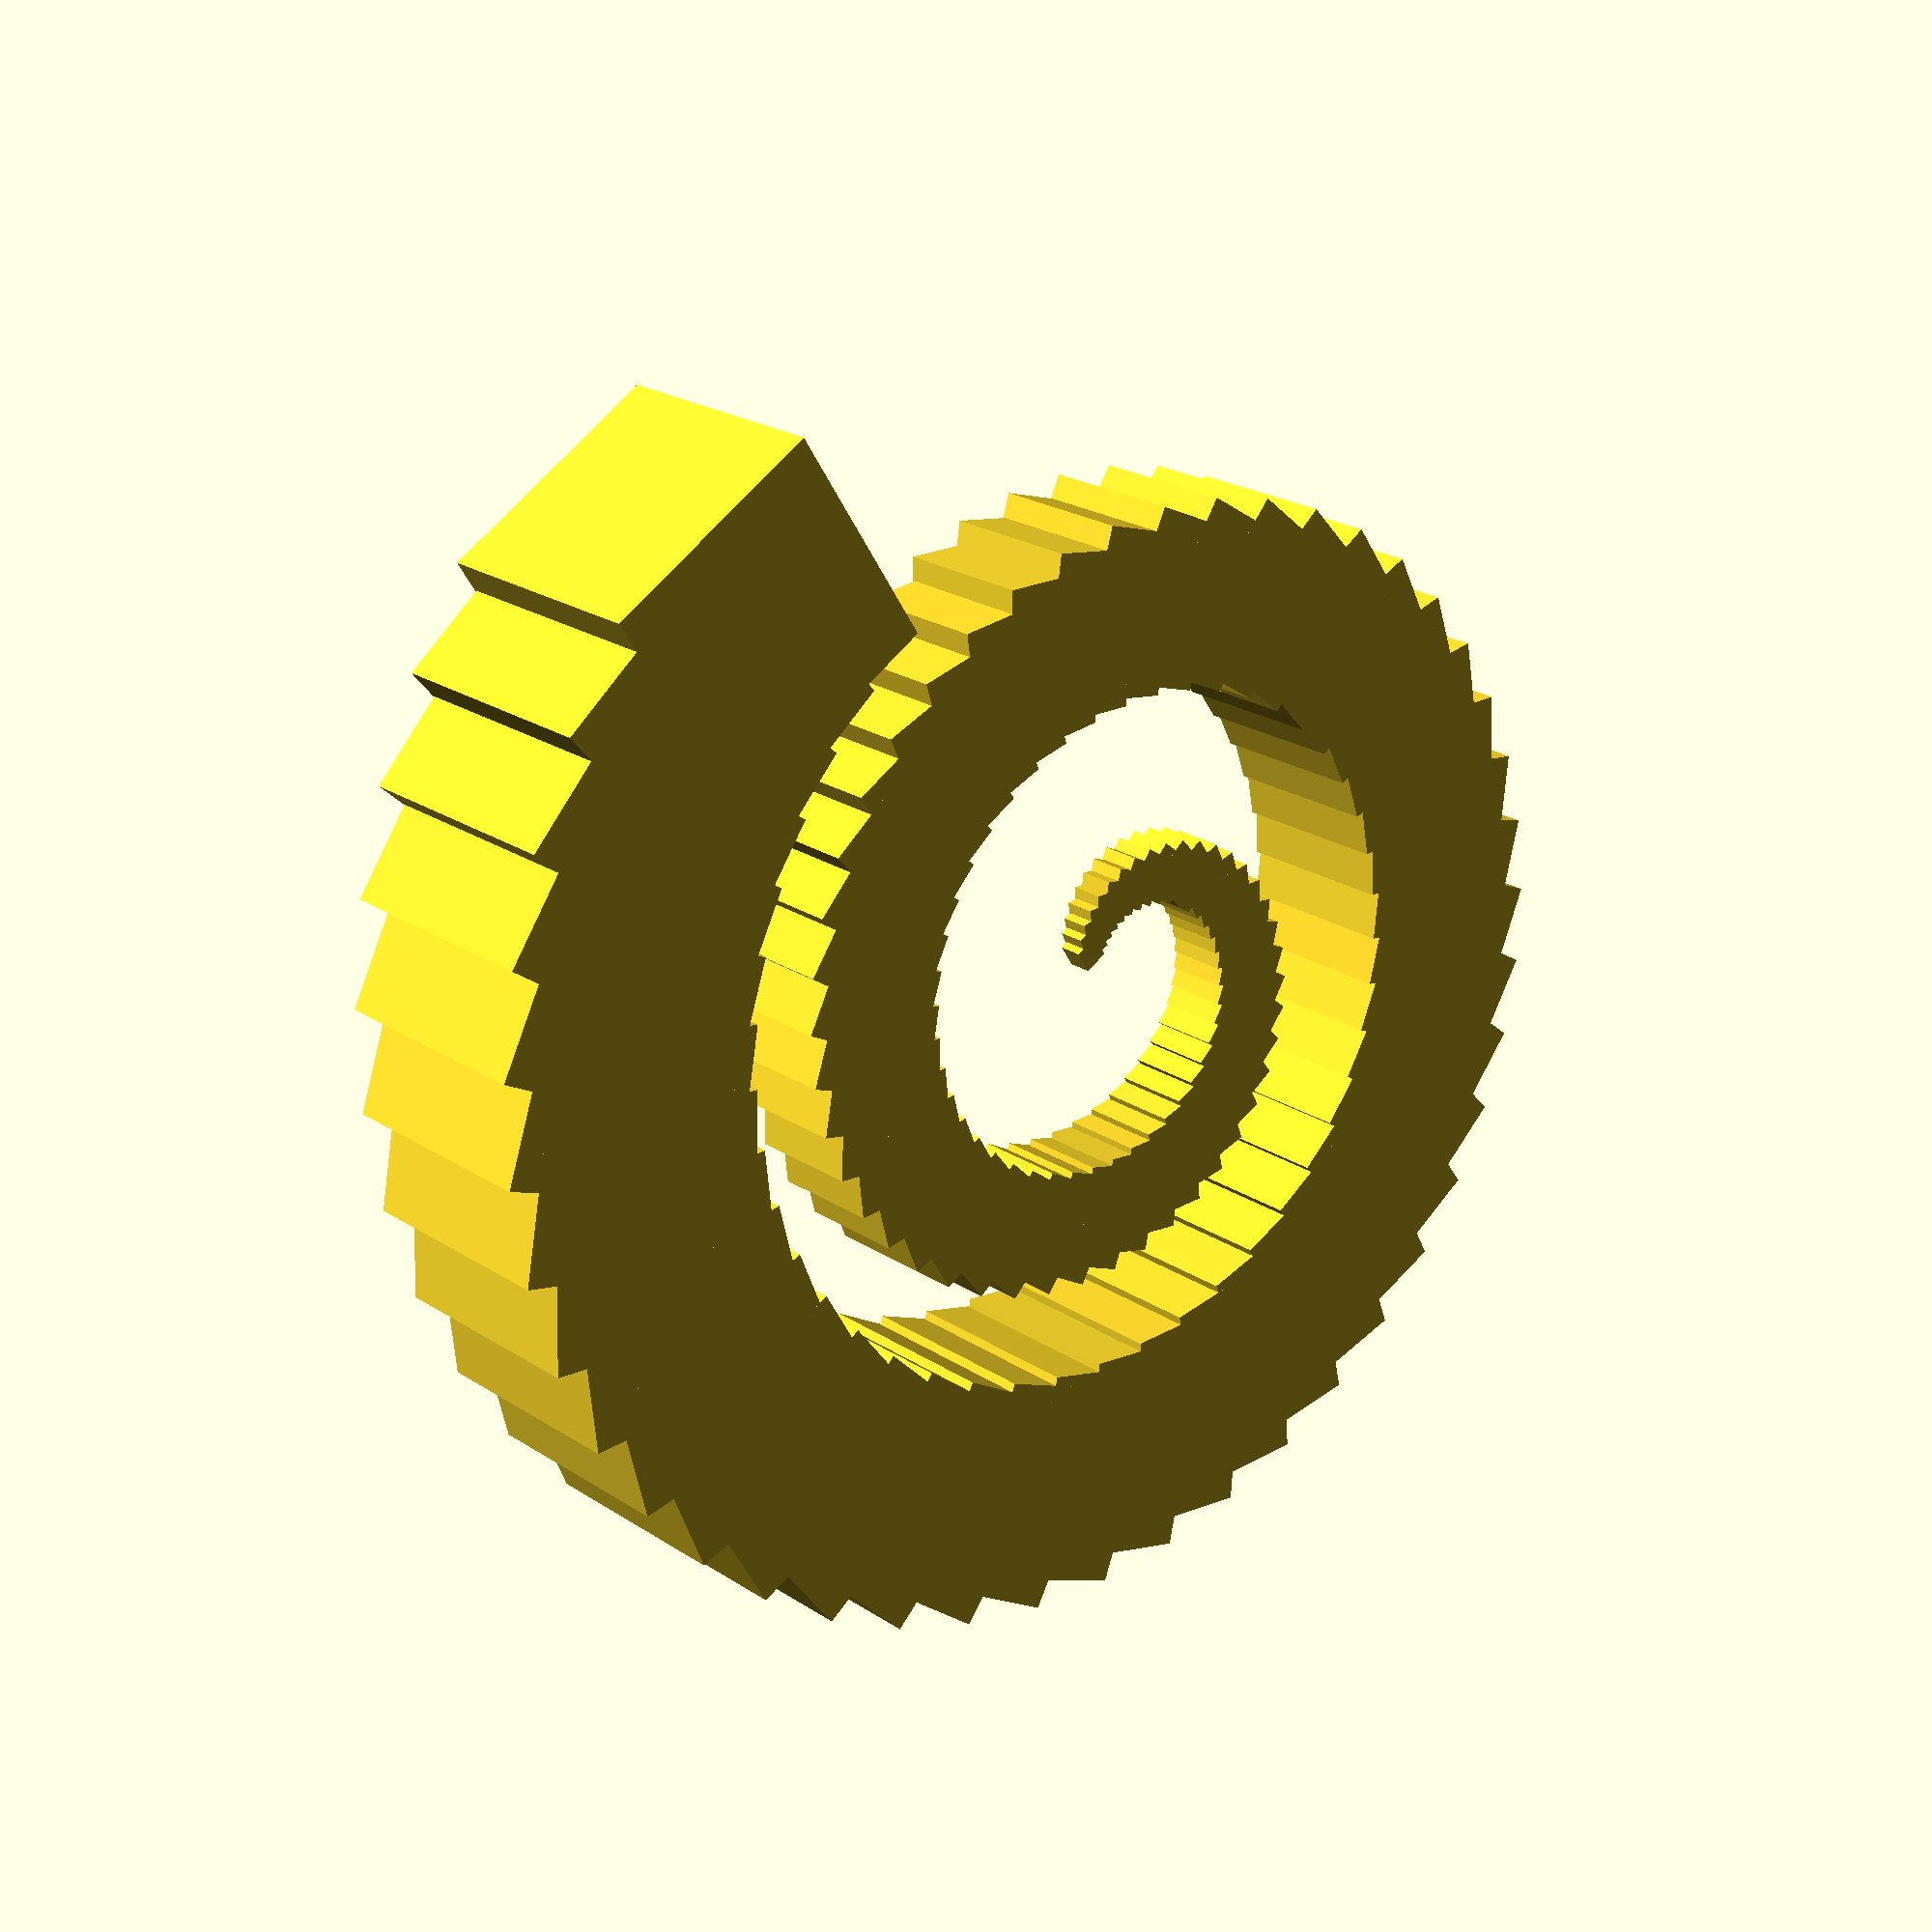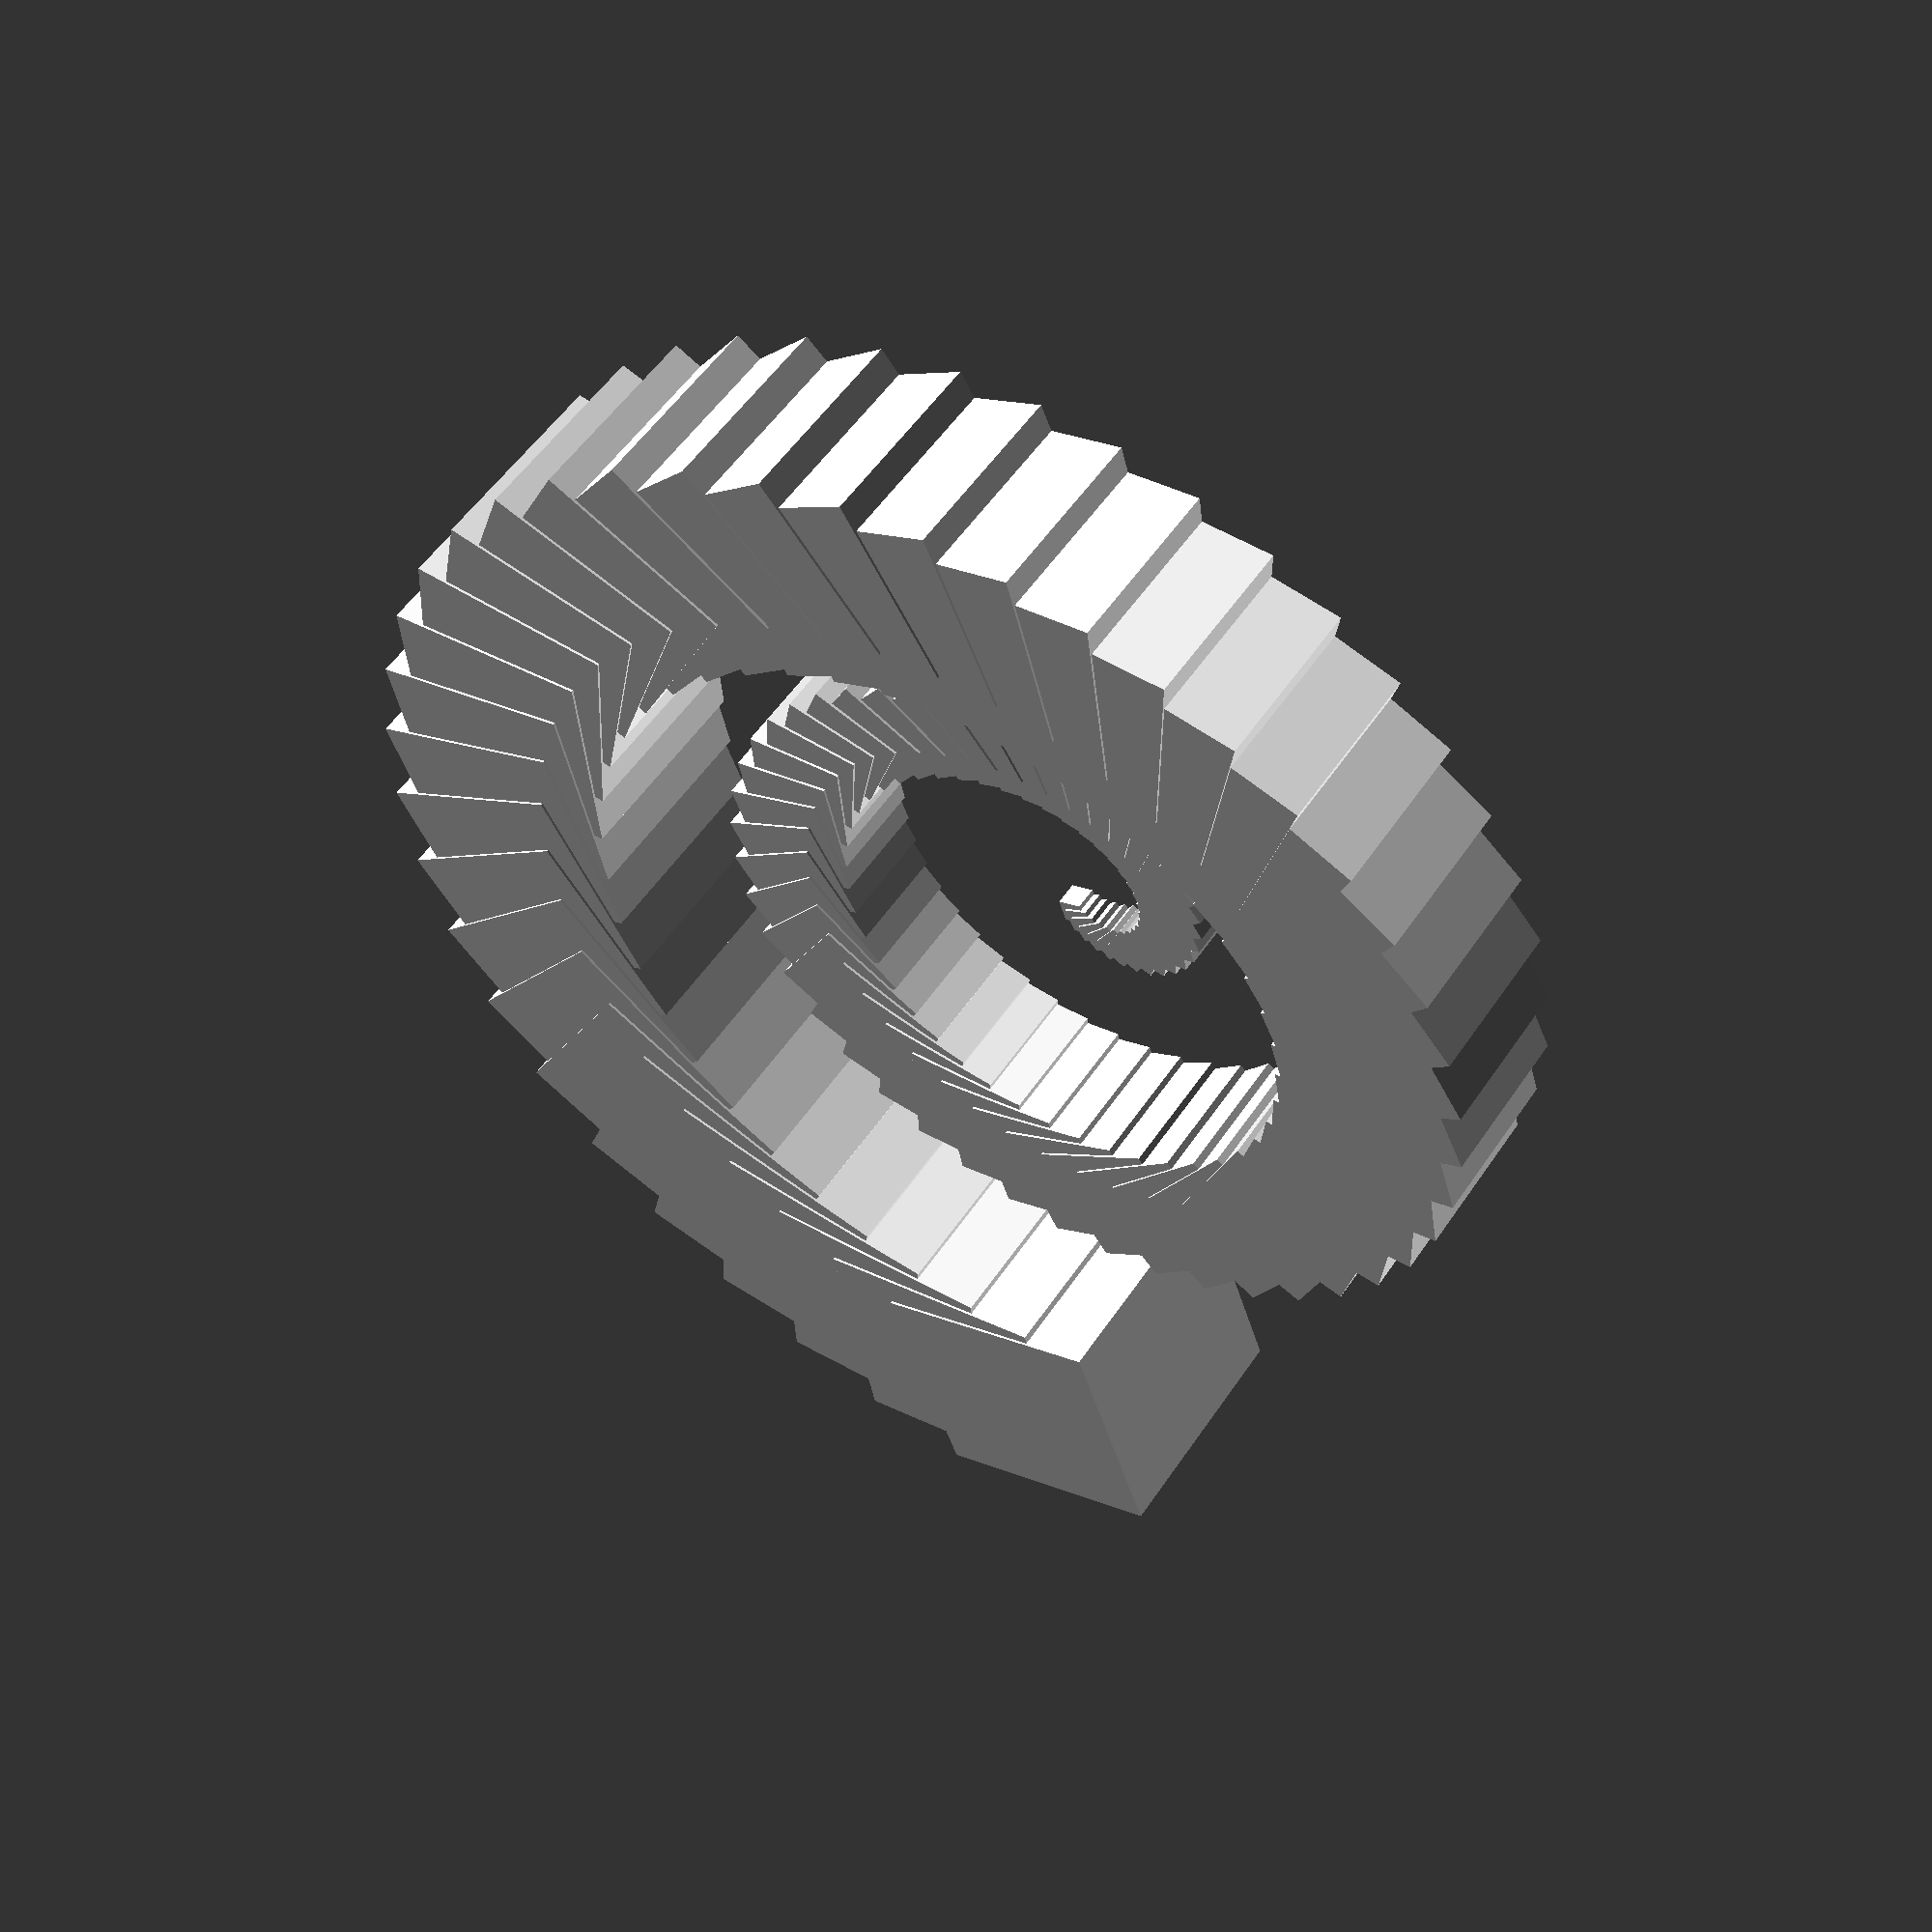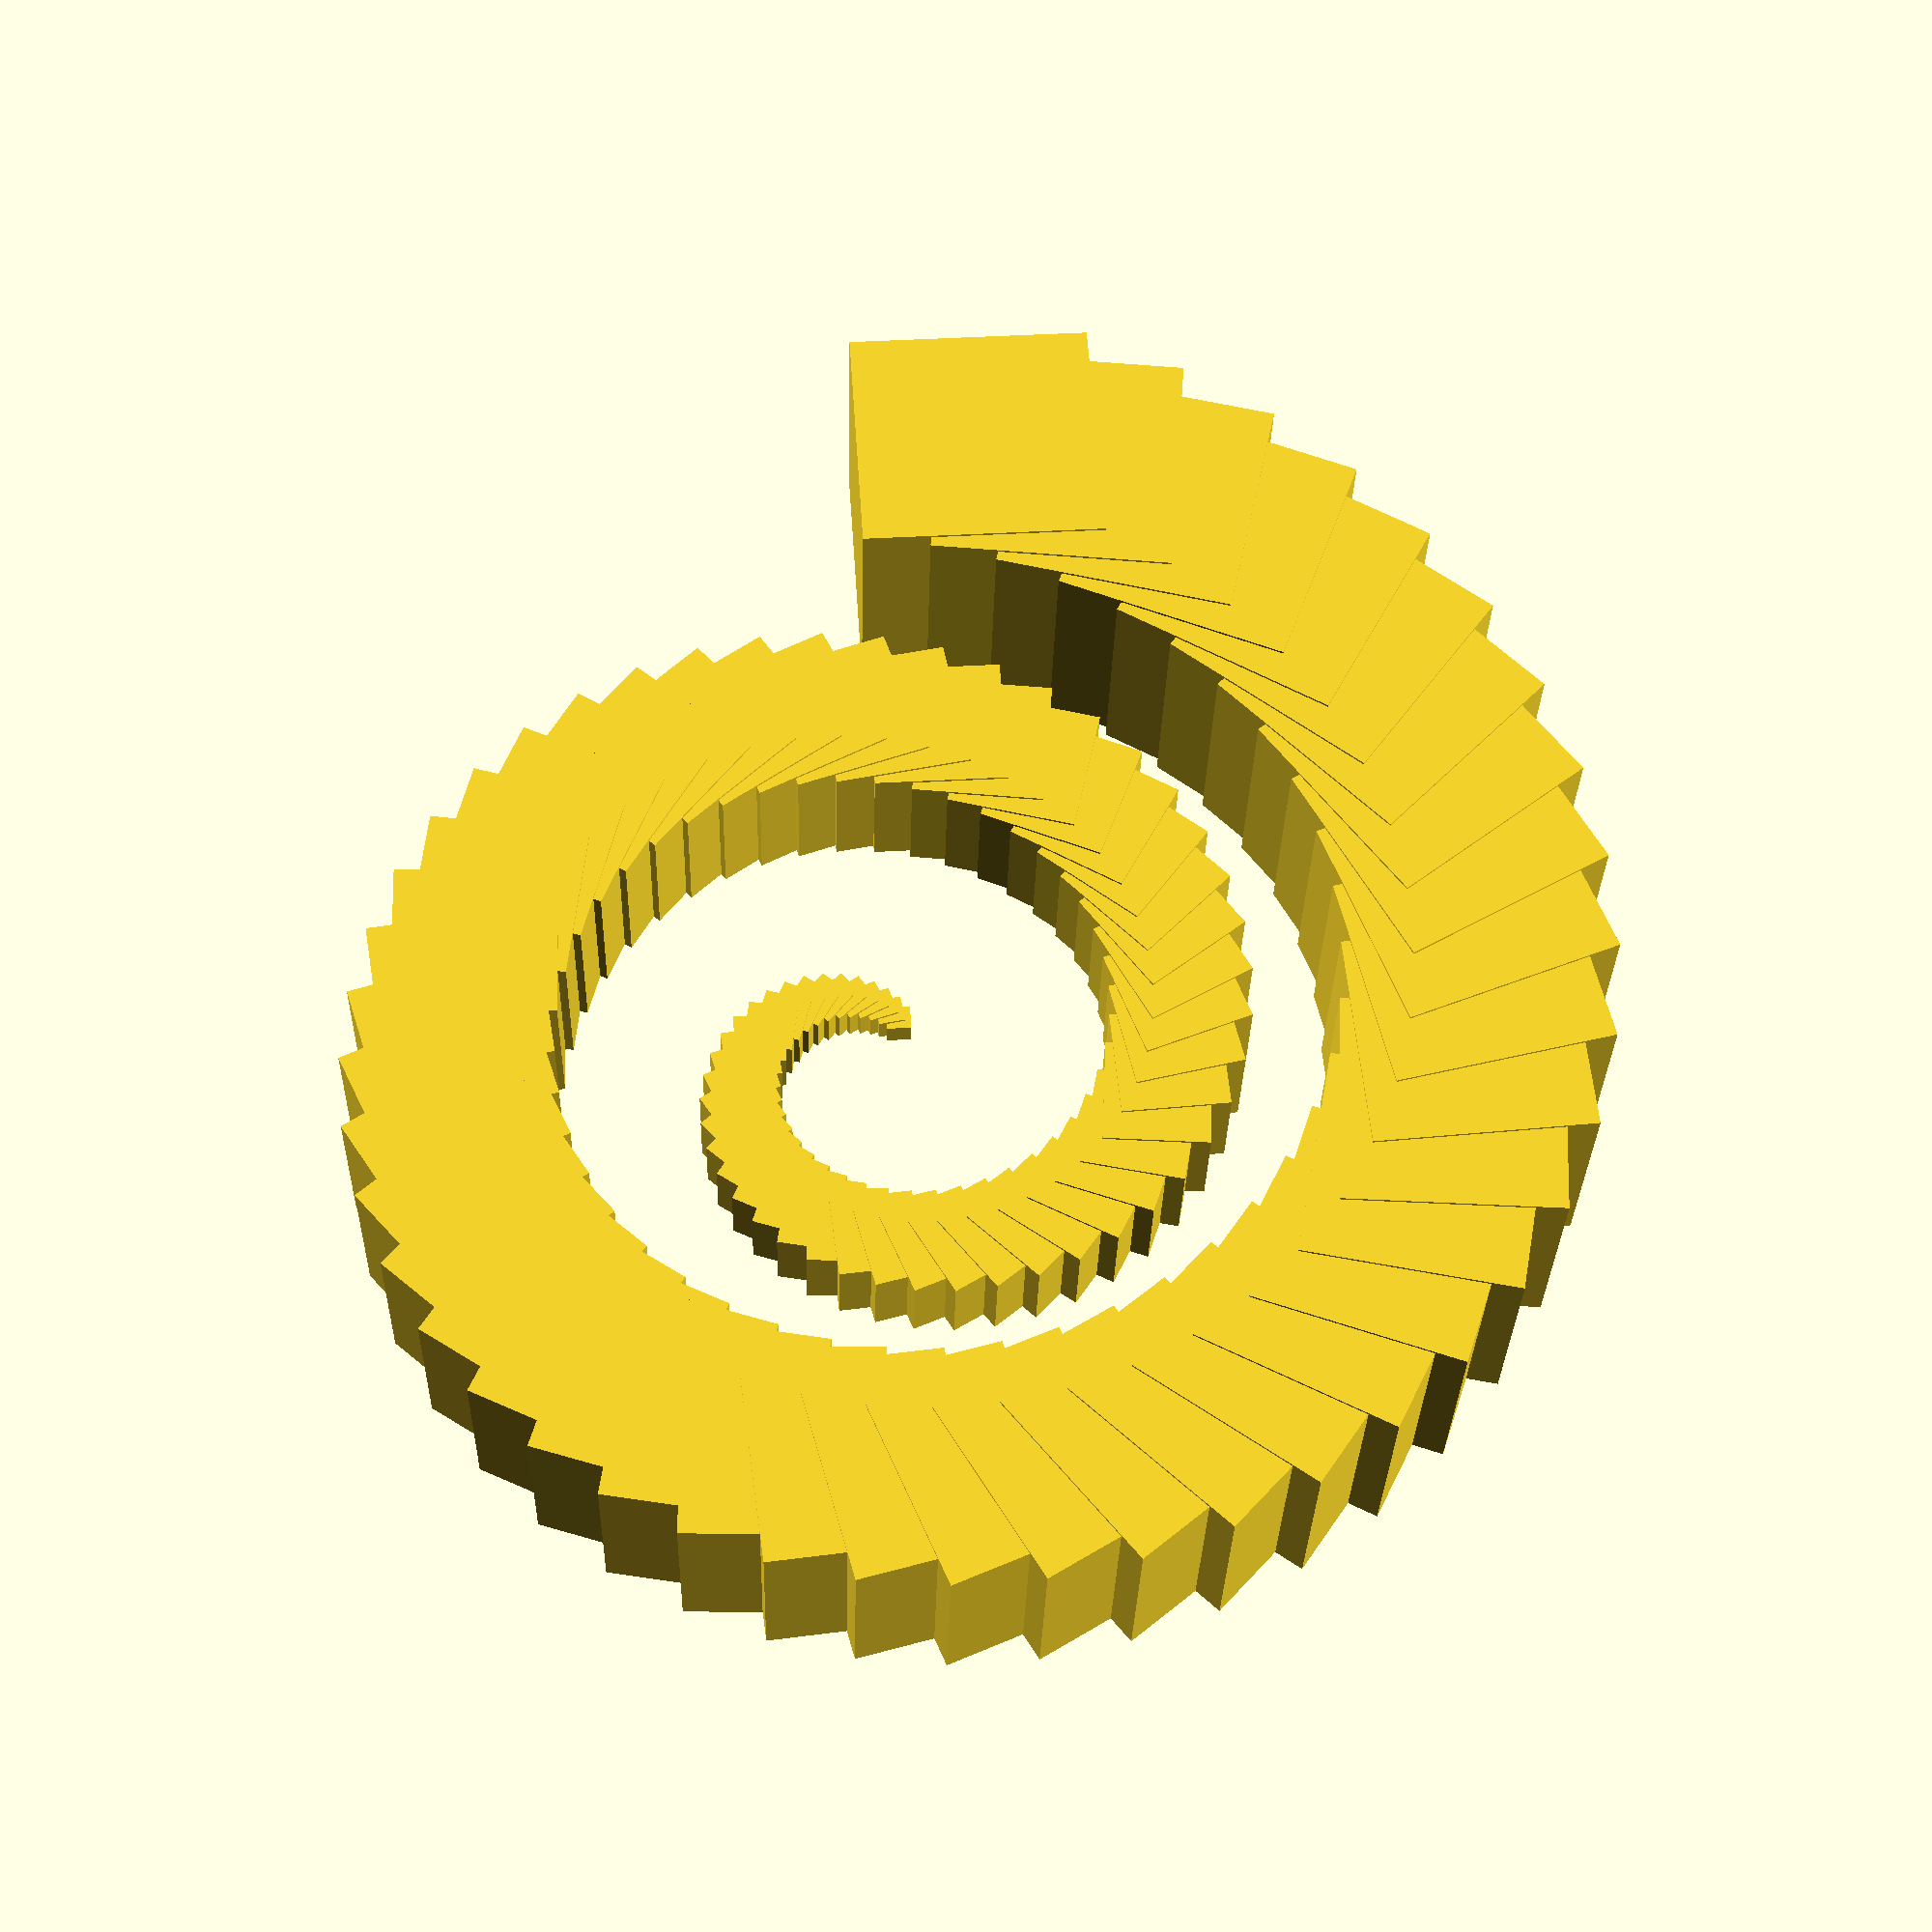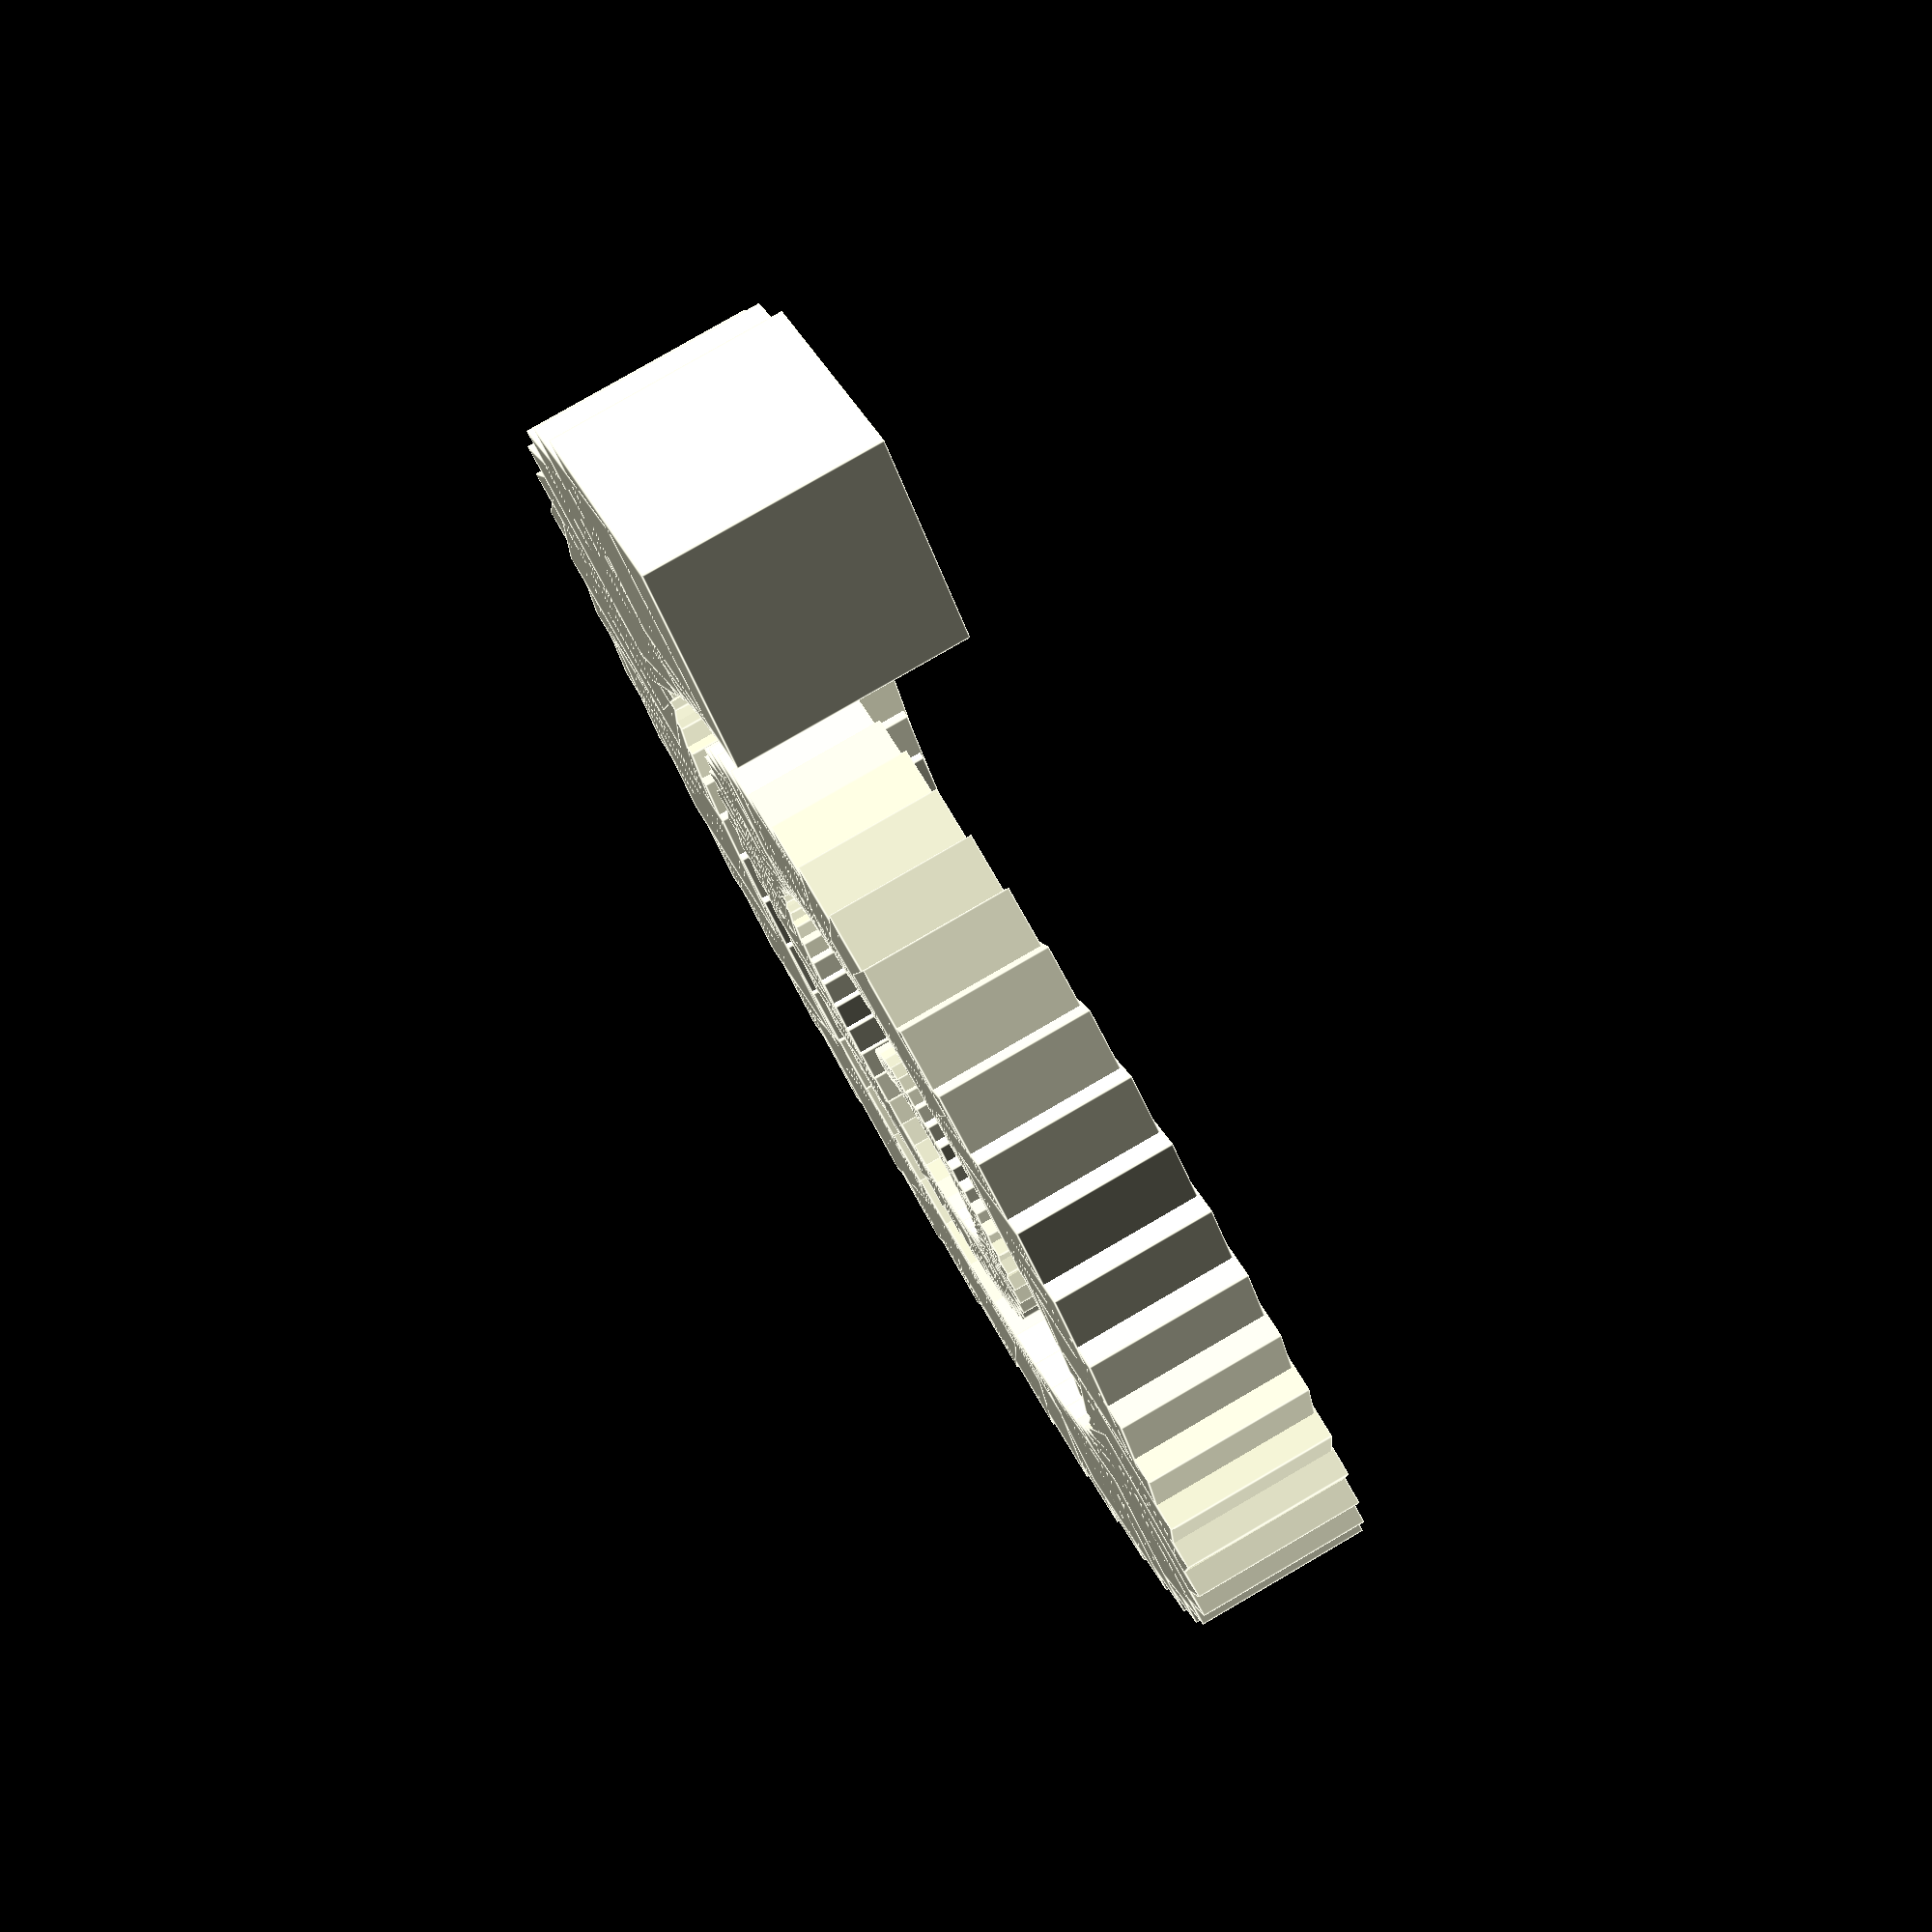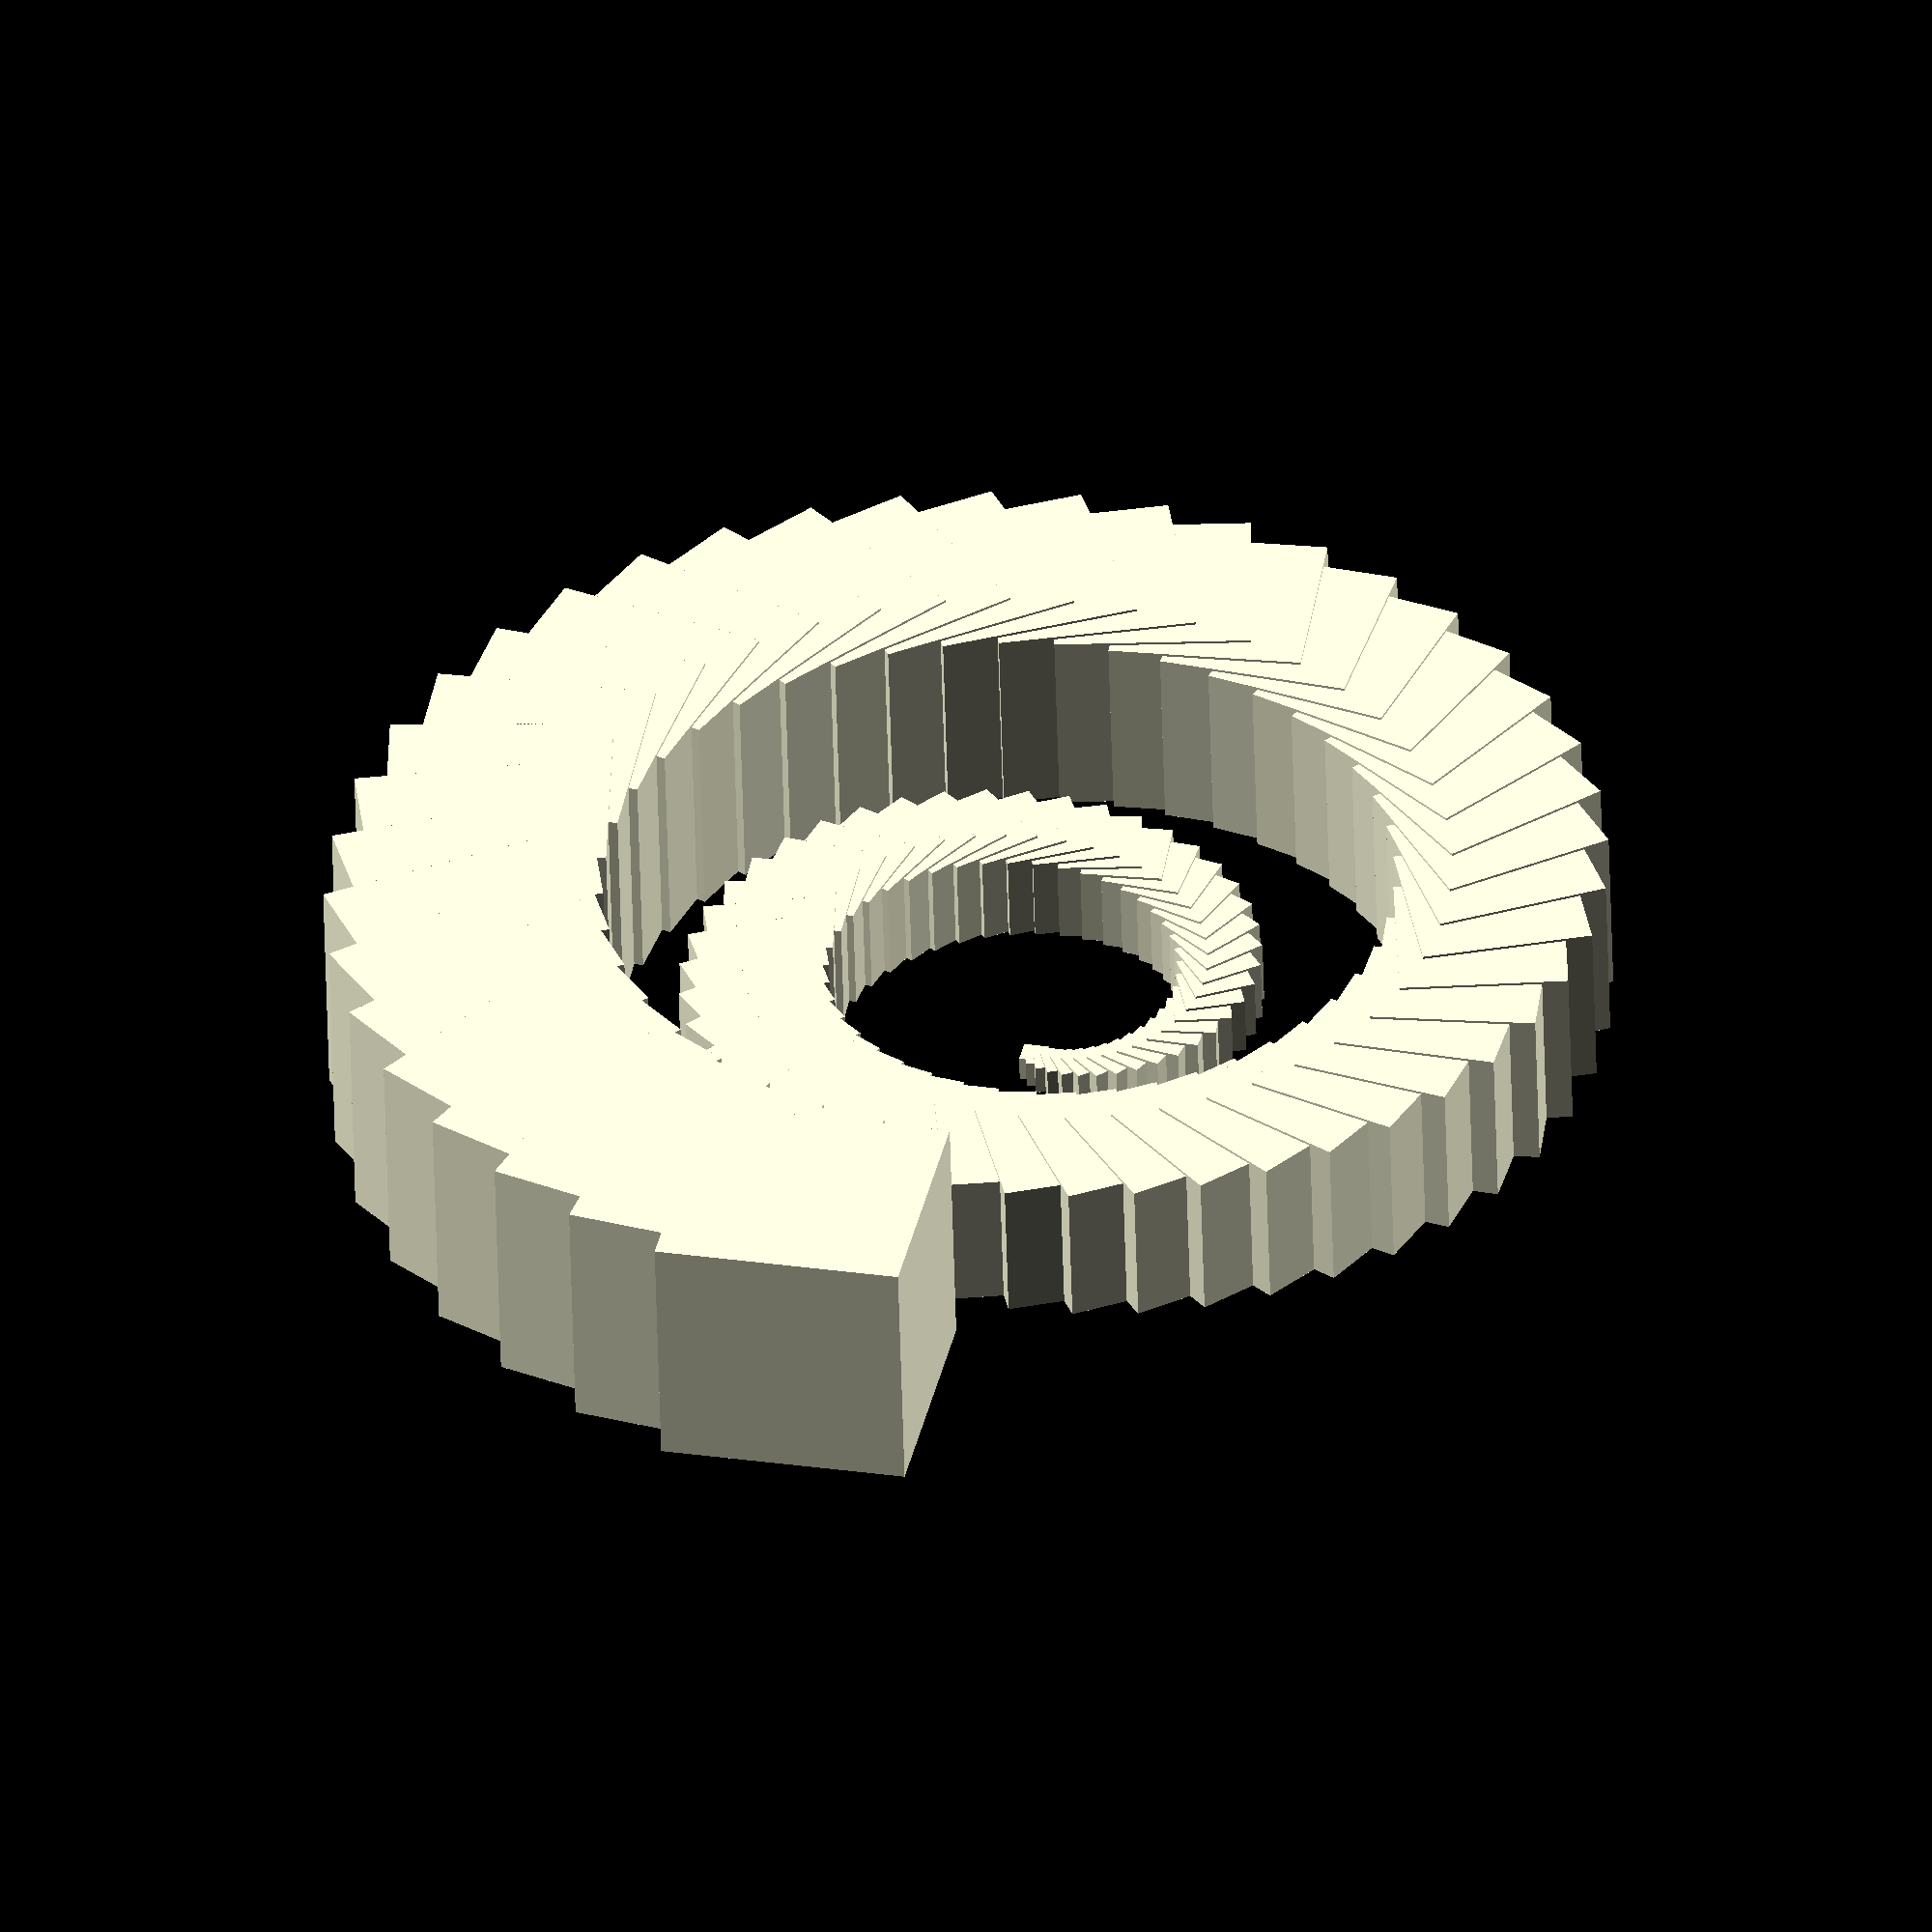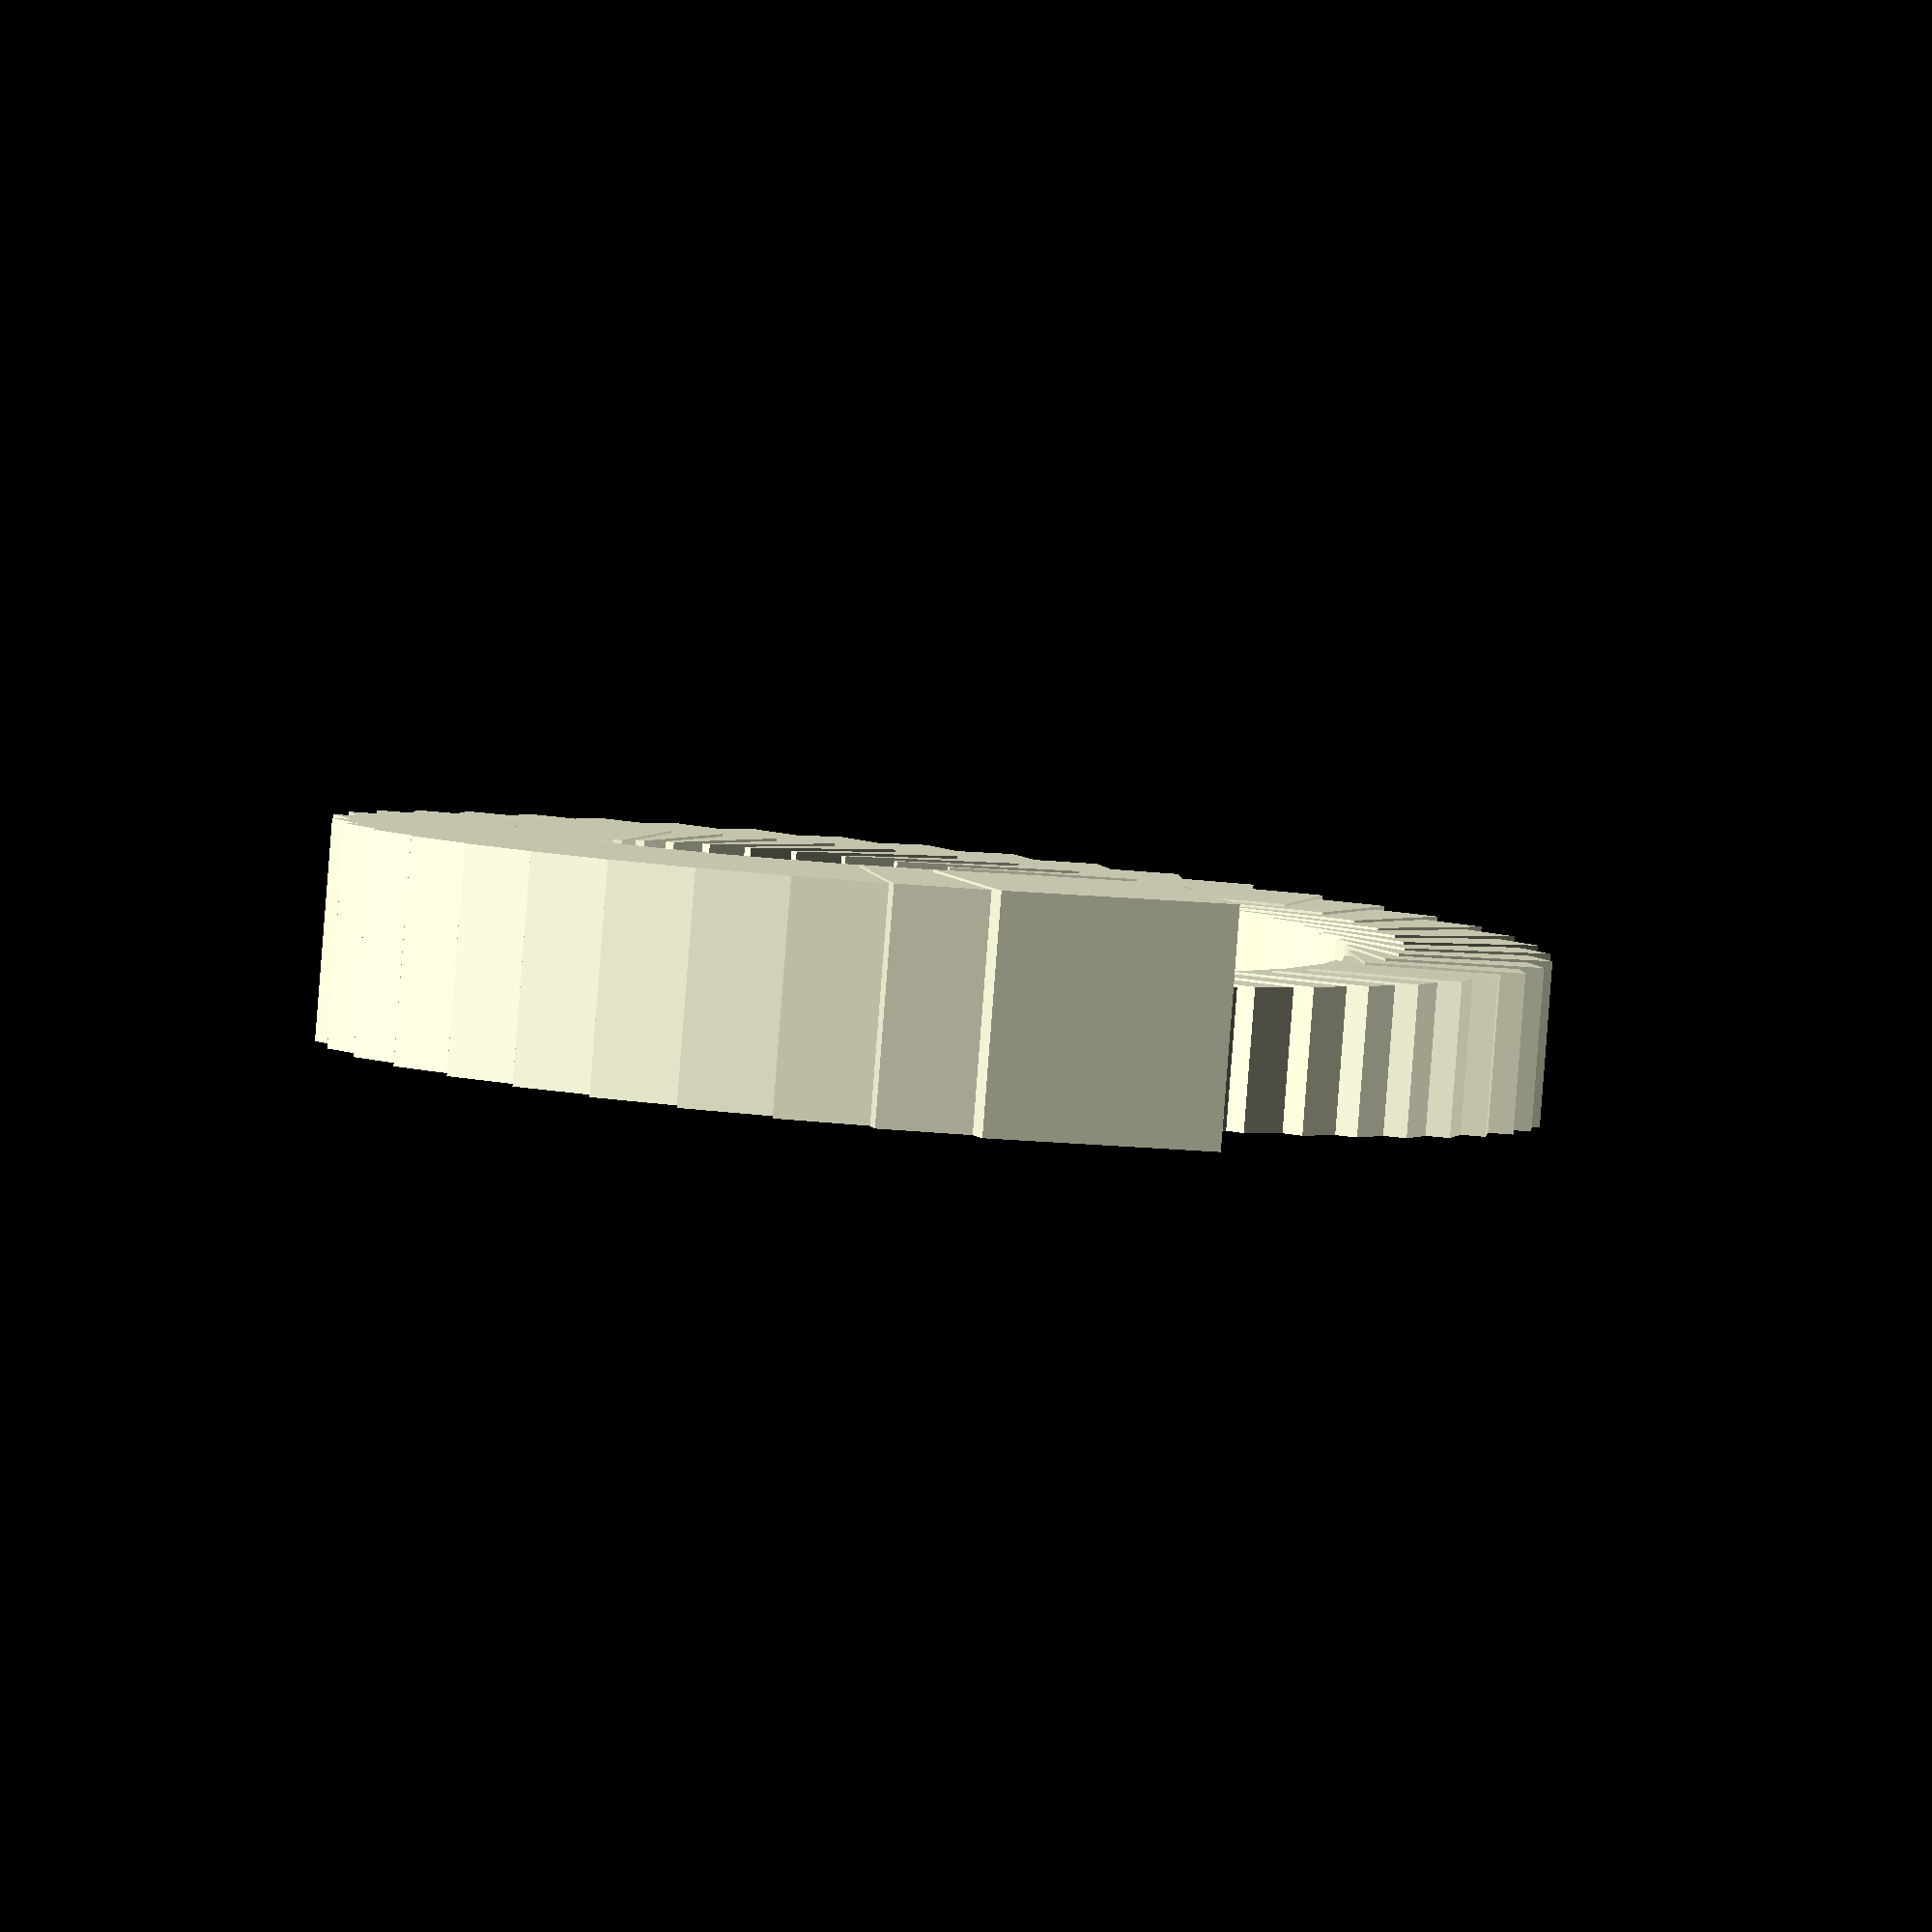
<openscad>
 // SQUARE SPIRAL
 
 for (i = [10:100])
   {
       angle = i*360/45;
       distance = i*10;
       r = i*25;
       {
       rotate(angle, [i,0,0])
       translate([0, 0, 5*distance])
       cube(r);         

//        translate([0.1*distance, 0.1*distance, 0.1*distance])
//        rotate(angle, [0, 0.1*i, 0])
//        cube(10,10,10);
        
//        rotate(angle, [1, -i, 1])
//        translate([0, distance, 0])
//        sphere(r);
           

    }
}
</openscad>
<views>
elev=126.6 azim=336.1 roll=135.2 proj=p view=wireframe
elev=353.3 azim=37.3 roll=133.0 proj=p view=solid
elev=304.8 azim=264.5 roll=256.1 proj=p view=wireframe
elev=311.7 azim=195.3 roll=153.7 proj=p view=edges
elev=180.8 azim=127.5 roll=87.5 proj=o view=solid
elev=185.2 azim=100.0 roll=116.4 proj=o view=wireframe
</views>
